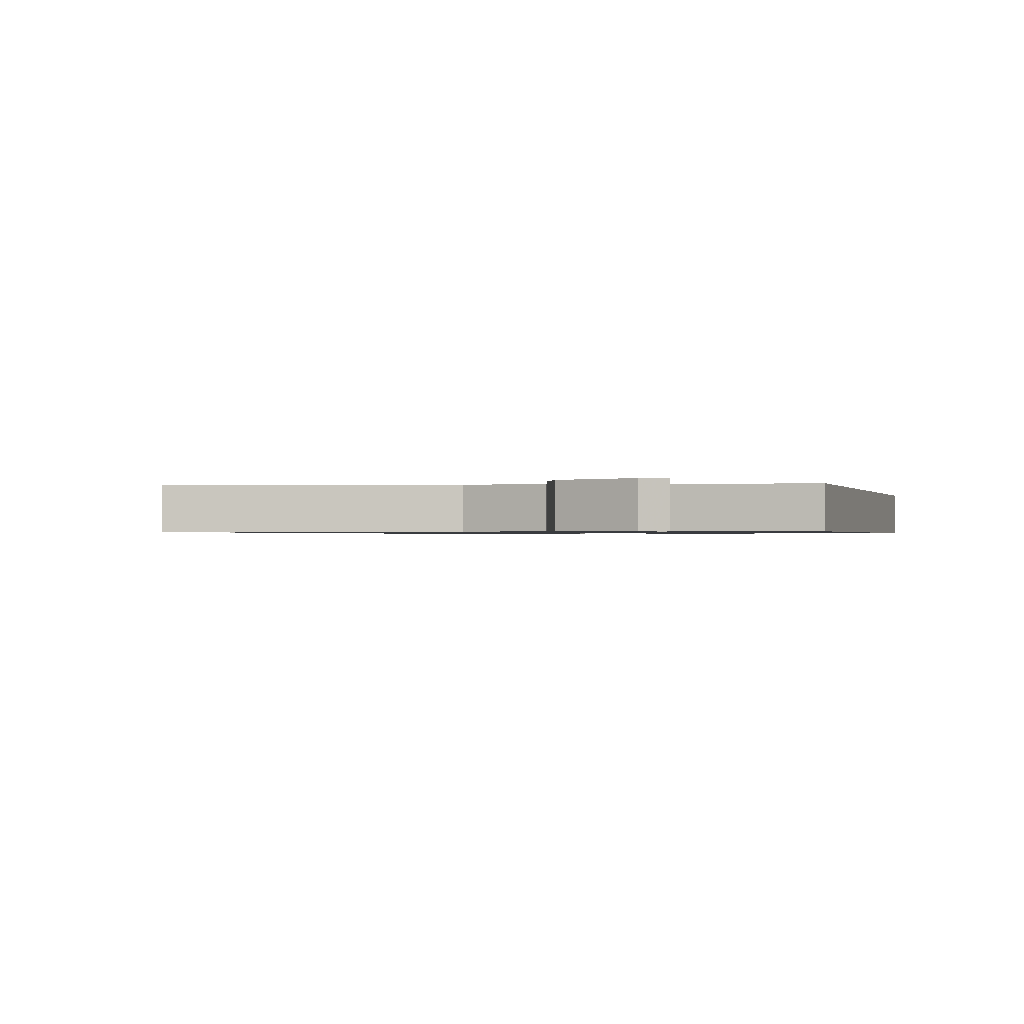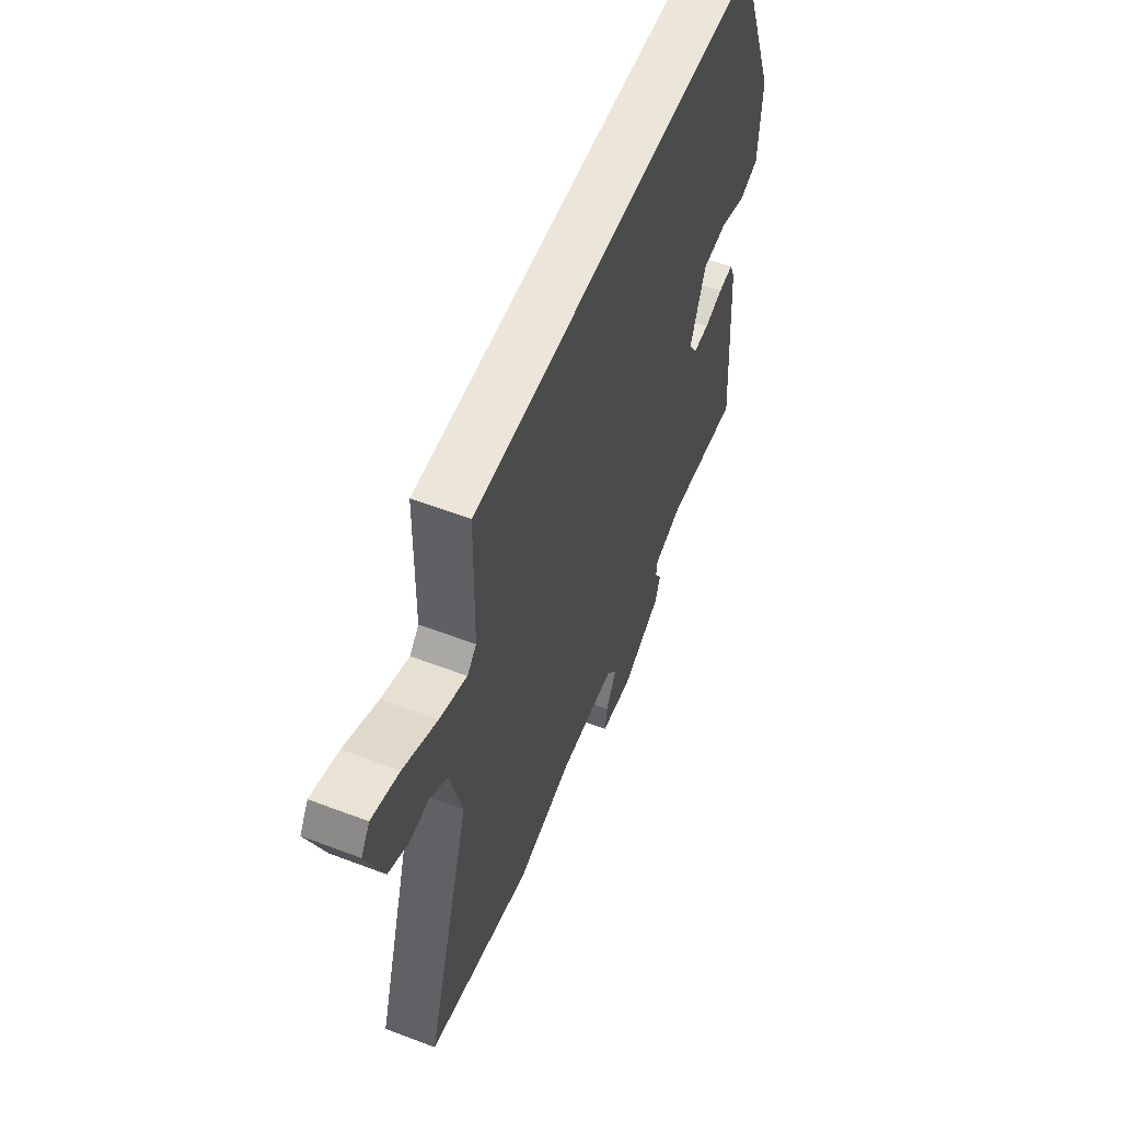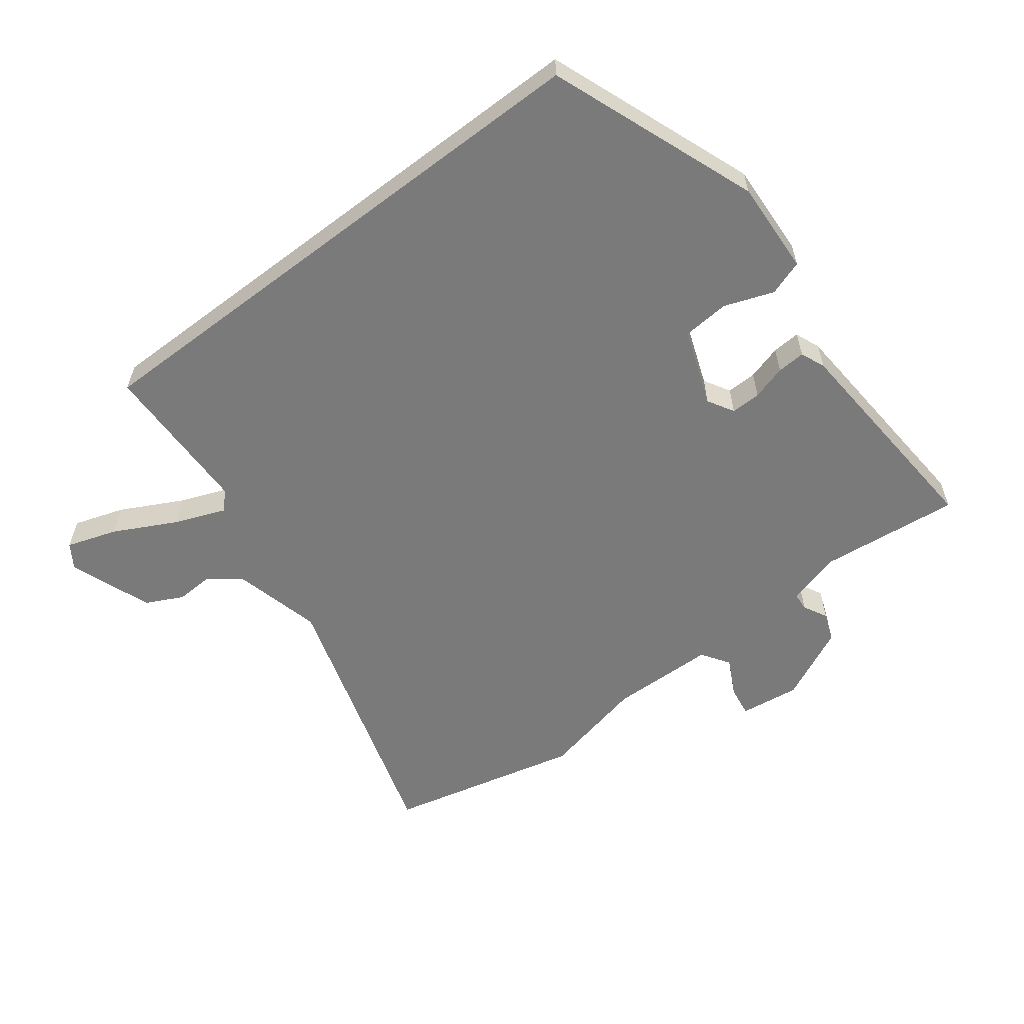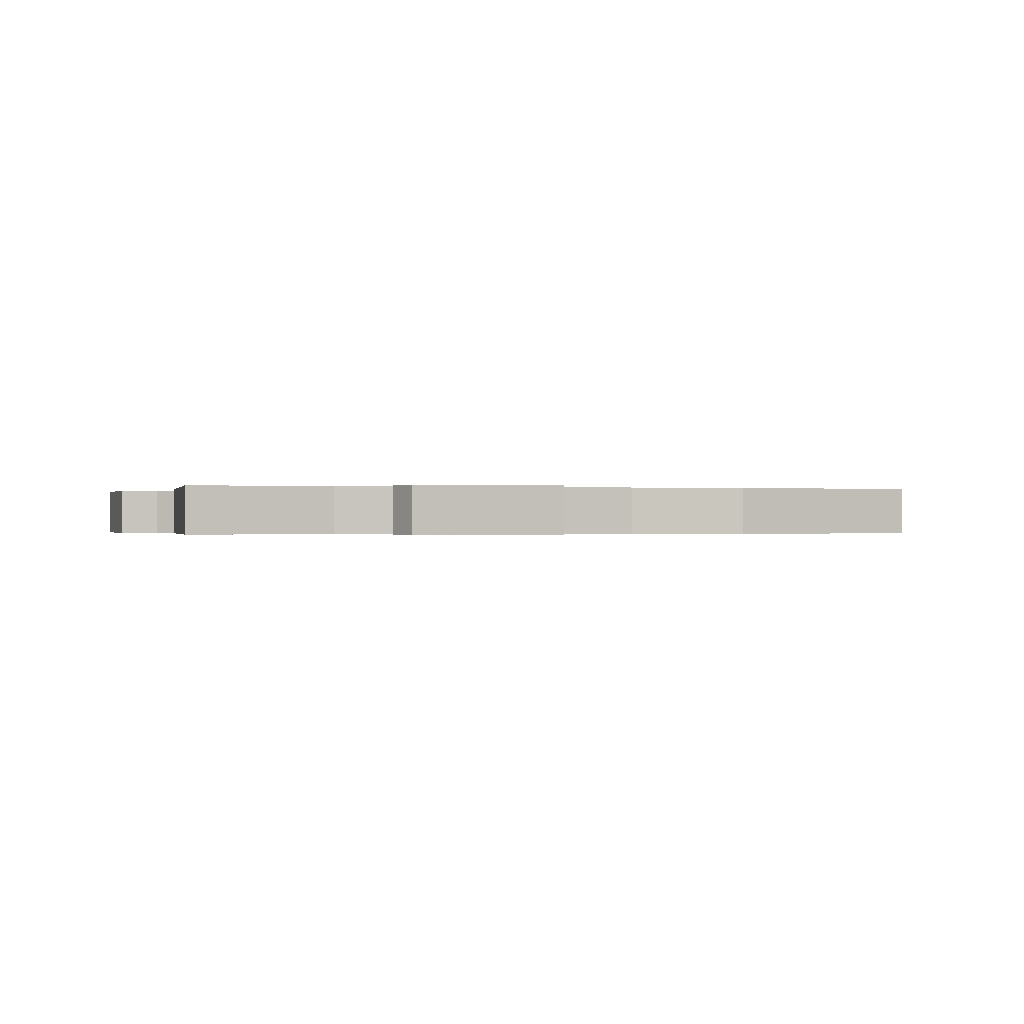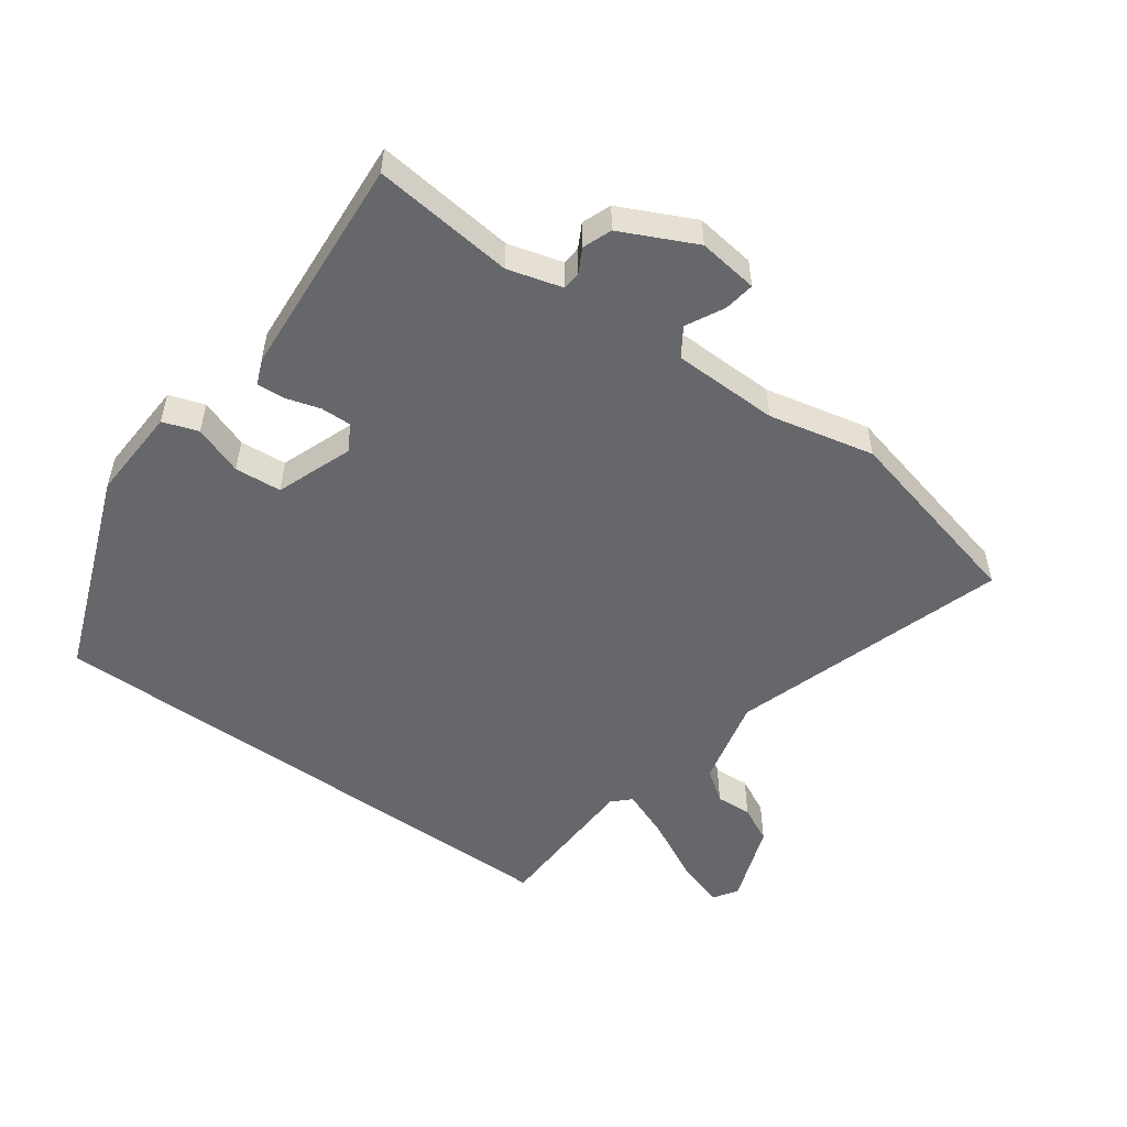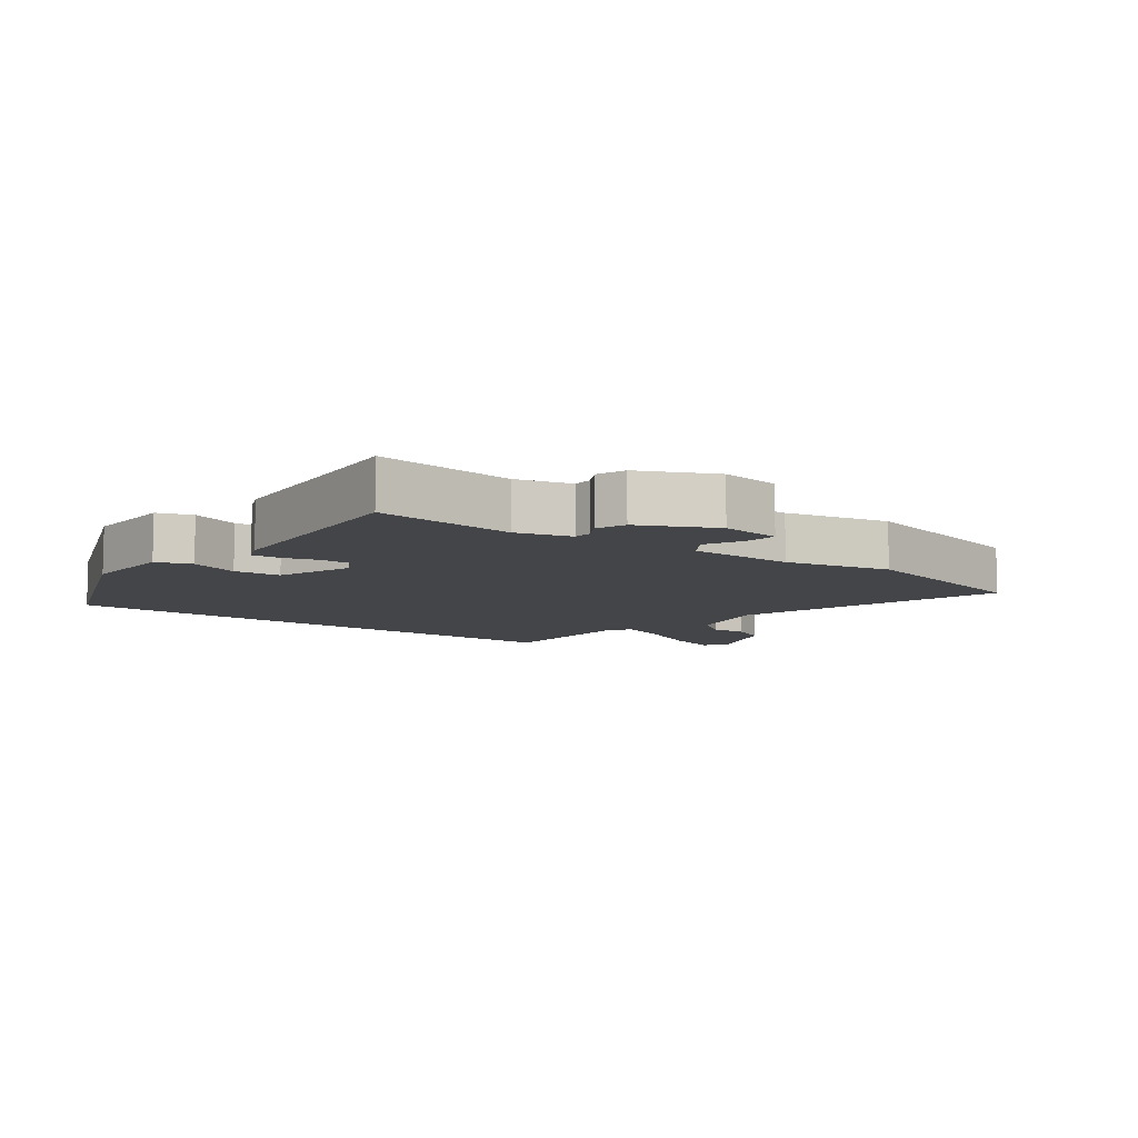
<metadata>
{"format":"obj","ext":"obj","renderer":"f3d","projection":"perspective","resolution":1024,"background":"white","views":[{"elev":-0.8,"azim":-72.4,"up":"+Y"},{"elev":57.0,"azim":-68.4,"up":"+Z"},{"elev":-58.1,"azim":37.3,"up":"+Y"},{"elev":-0.3,"azim":163.6,"up":"+Y"},{"elev":-52.0,"azim":144.0,"up":"+Y"},{"elev":-8.6,"azim":143.3,"up":"+Y"}]}
</metadata>
<code>
v -0.447 0.07 0.5
v 0.418 0.07 0.5
v 0.542 0.07 0.174
v 0.535 0.07 0.027
v 0.48 0.07 0.008
v 0.403 0.07 0.036
v 0.33 0.07 0.03
v 0.286 0.07 -0.09
v 0.31 0.07 -0.131
v 0.357 0.07 -0.13
v 0.411 0.07 -0.114
v 0.455 0.07 -0.111
v 0.471 0.07 -0.15
v 0.496 0.07 -0.499
v 0.277 0.07 -0.476
v 0.192 0.07 -0.5
v 0.19 0.07 -0.529
v 0.21 0.07 -0.566
v 0.193 0.07 -0.611
v 0.077 0.07 -0.667
v -0.017 0.07 -0.655
v -0.01 0.07 -0.607
v 0.02 0.07 -0.548
v -0.009 0.07 -0.504
v -0.175 0.07 -0.501
v -0.34 0.07 -0.538
v -0.644 0.07 -0.466
v -0.511 0.07 -0.033
v -0.546 0.07 0.108
v -0.596 0.07 0.144
v -0.653 0.07 0.141
v -0.711 0.07 0.17
v -0.759 0.07 0.299
v -0.734 0.07 0.337
v -0.655 0.07 0.311
v -0.558 0.07 0.261
v -0.479 0.07 0.23
v -0.452 0.07 0.257
v -0.447 0 0.5
v 0.418 0 0.5
v 0.542 0 0.174
v 0.535 0 0.027
v 0.48 0 0.008
v 0.403 0 0.036
v 0.33 0 0.03
v 0.286 0 -0.09
v 0.31 0 -0.131
v 0.357 0 -0.13
v 0.411 0 -0.114
v 0.455 0 -0.111
v 0.471 0 -0.15
v 0.496 0 -0.499
v 0.277 0 -0.476
v 0.192 0 -0.5
v 0.19 0 -0.529
v 0.21 0 -0.566
v 0.193 0 -0.611
v 0.077 0 -0.667
v -0.017 0 -0.655
v -0.01 0 -0.607
v 0.02 0 -0.548
v -0.009 0 -0.504
v -0.175 0 -0.501
v -0.34 0 -0.538
v -0.644 0 -0.466
v -0.511 0 -0.033
v -0.546 0 0.108
v -0.596 0 0.144
v -0.653 0 0.141
v -0.711 0 0.17
v -0.759 0 0.299
v -0.734 0 0.337
v -0.655 0 0.311
v -0.558 0 0.261
v -0.479 0 0.23
v -0.452 0 0.257
f 33 34 35 36
f 33 36 37
f 30 31 32 33
f 29 30 33 37
f 28 29 37 38
f 25 26 27 28
f 24 25 28 38
f 20 21 22 23
f 18 19 20 23
f 17 18 23 24
f 16 17 24 38
f 12 13 14 15
f 10 11 12 15
f 9 10 15 16
f 8 9 16 38
f 3 4 5 6
f 3 6 7
f 2 3 7
f 7 8 38
f 1 2 7 38
f 74 73 72 71
f 75 74 71
f 71 70 69 68
f 75 71 68 67
f 76 75 67 66
f 66 65 64 63
f 76 66 63 62
f 61 60 59 58
f 61 58 57 56
f 62 61 56 55
f 76 62 55 54
f 53 52 51 50
f 53 50 49 48
f 54 53 48 47
f 76 54 47 46
f 44 43 42 41
f 45 44 41
f 45 41 40
f 76 46 45
f 76 45 40 39
f 1 39 40 2
f 2 40 41 3
f 3 41 42 4
f 4 42 43 5
f 5 43 44 6
f 6 44 45 7
f 7 45 46 8
f 8 46 47 9
f 9 47 48 10
f 10 48 49 11
f 11 49 50 12
f 12 50 51 13
f 13 51 52 14
f 14 52 53 15
f 15 53 54 16
f 16 54 55 17
f 17 55 56 18
f 18 56 57 19
f 19 57 58 20
f 20 58 59 21
f 21 59 60 22
f 22 60 61 23
f 23 61 62 24
f 24 62 63 25
f 25 63 64 26
f 26 64 65 27
f 27 65 66 28
f 28 66 67 29
f 29 67 68 30
f 30 68 69 31
f 31 69 70 32
f 32 70 71 33
f 33 71 72 34
f 34 72 73 35
f 35 73 74 36
f 36 74 75 37
f 37 75 76 38
f 38 76 39 1

</code>
